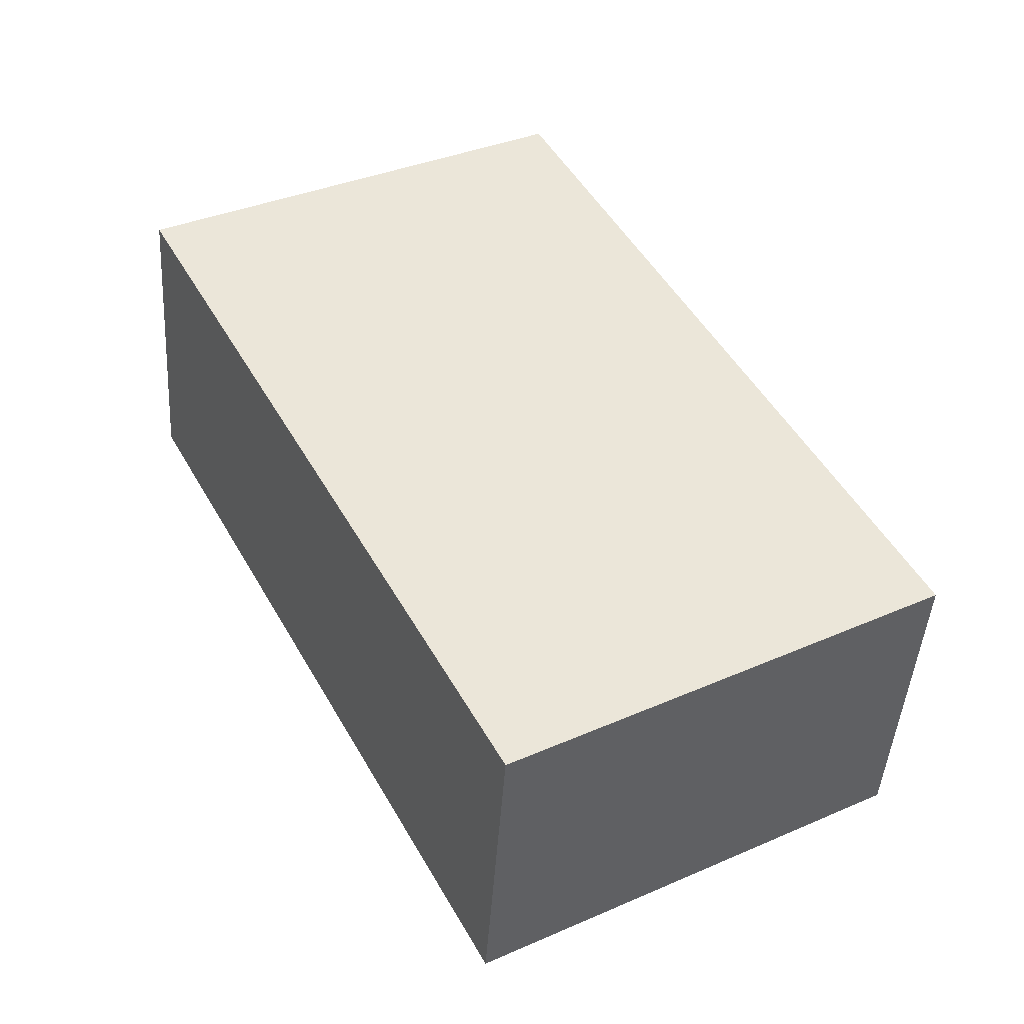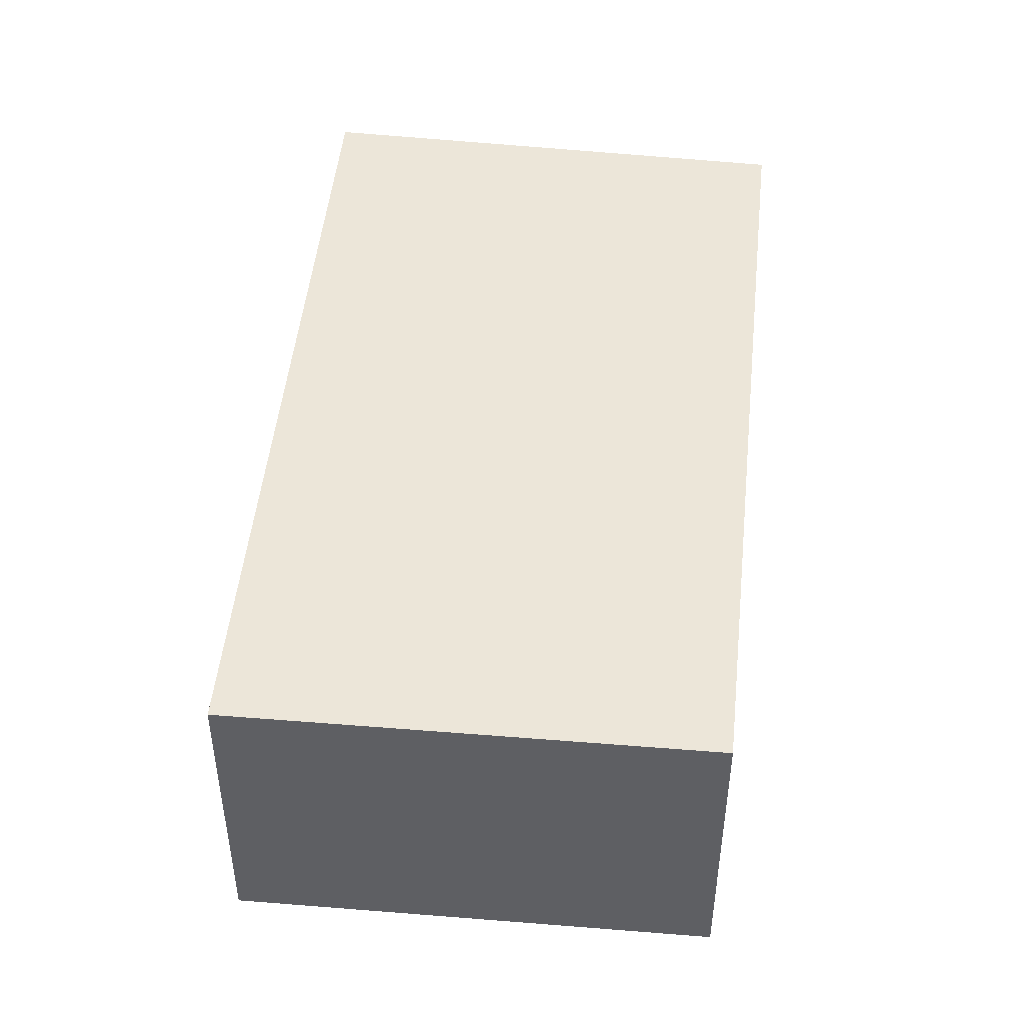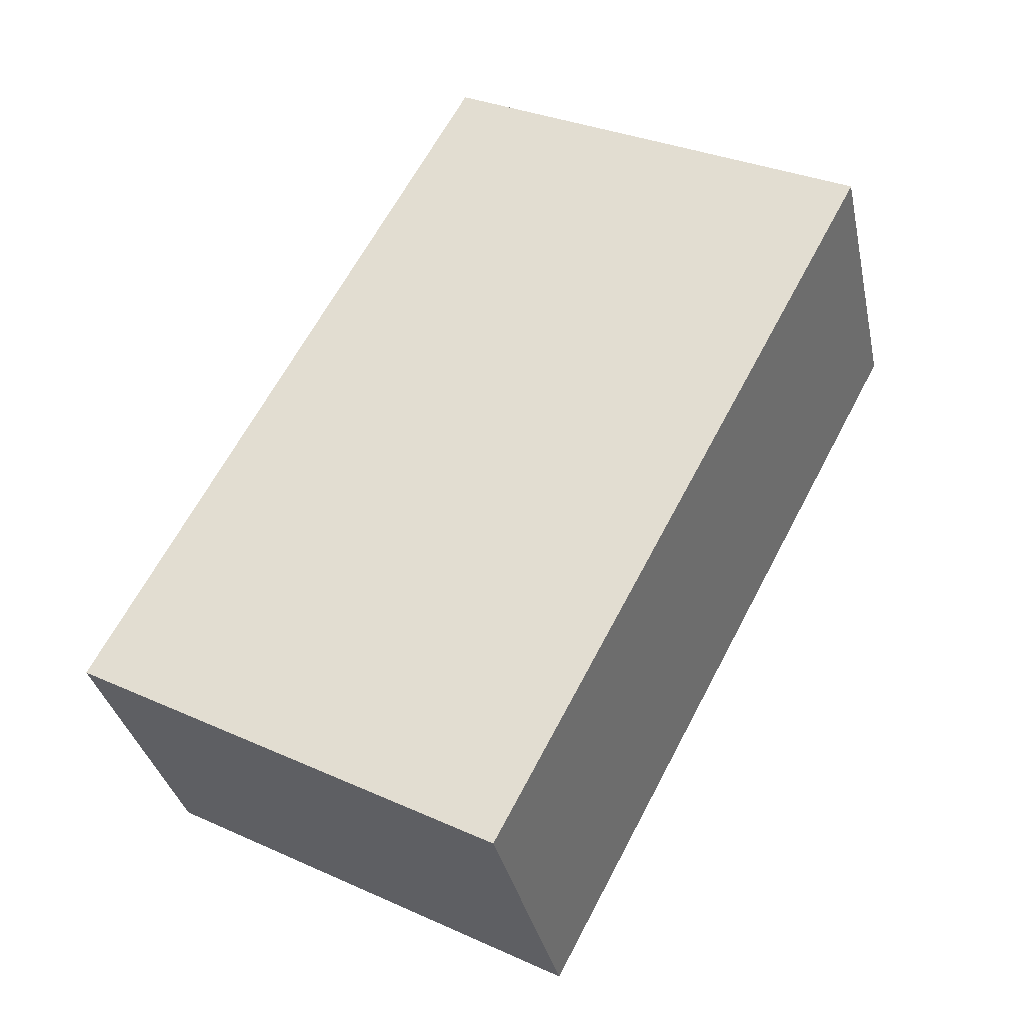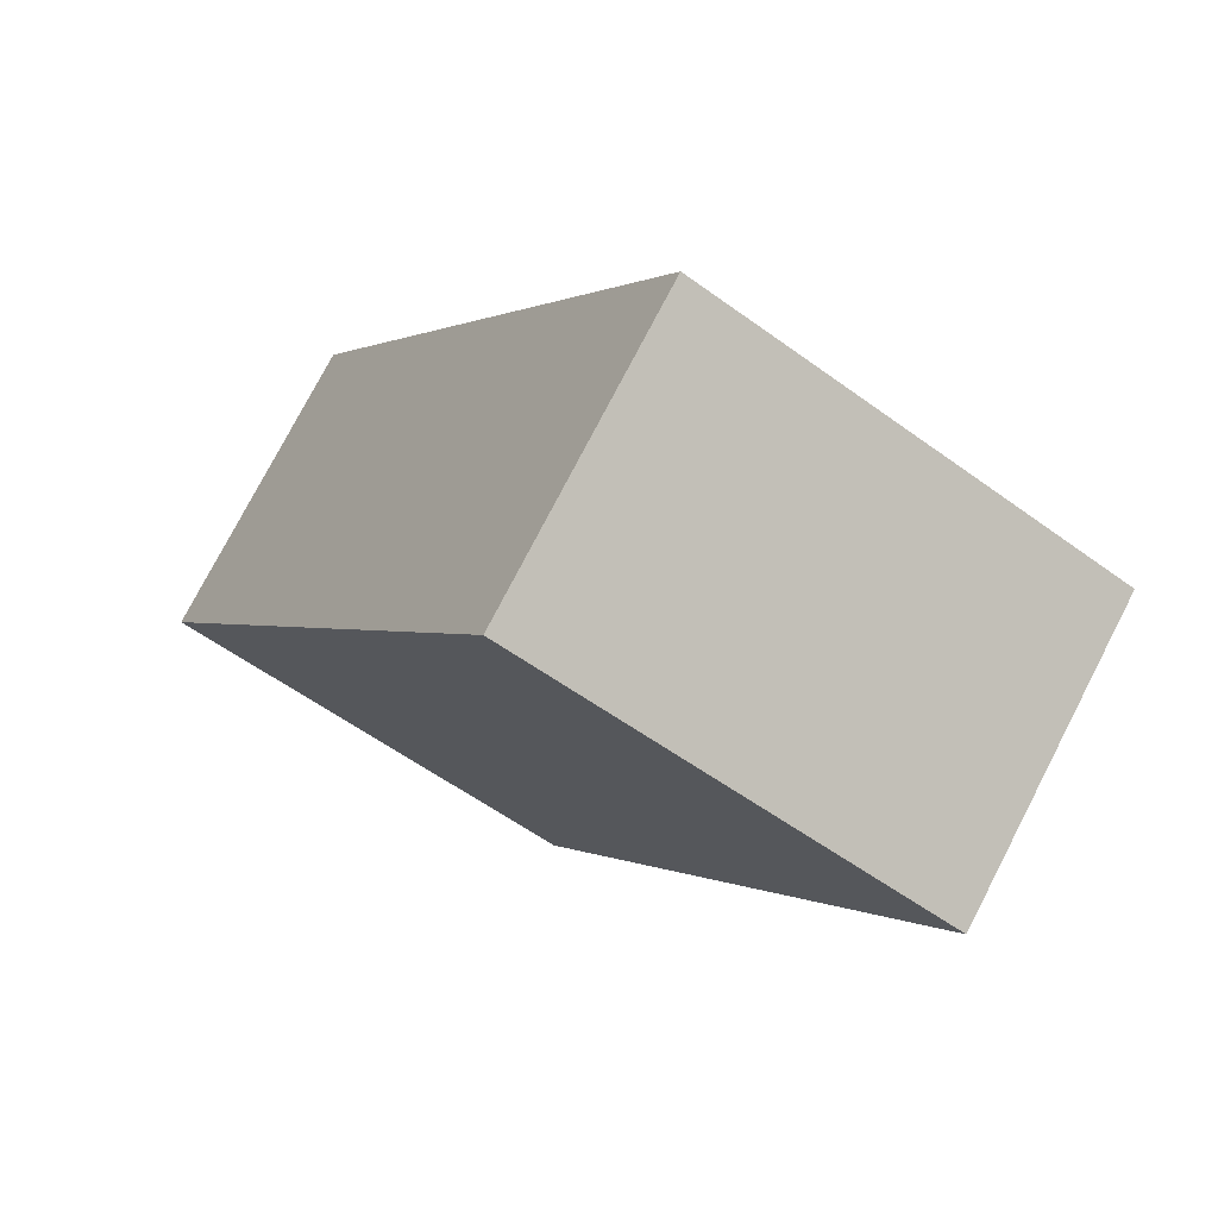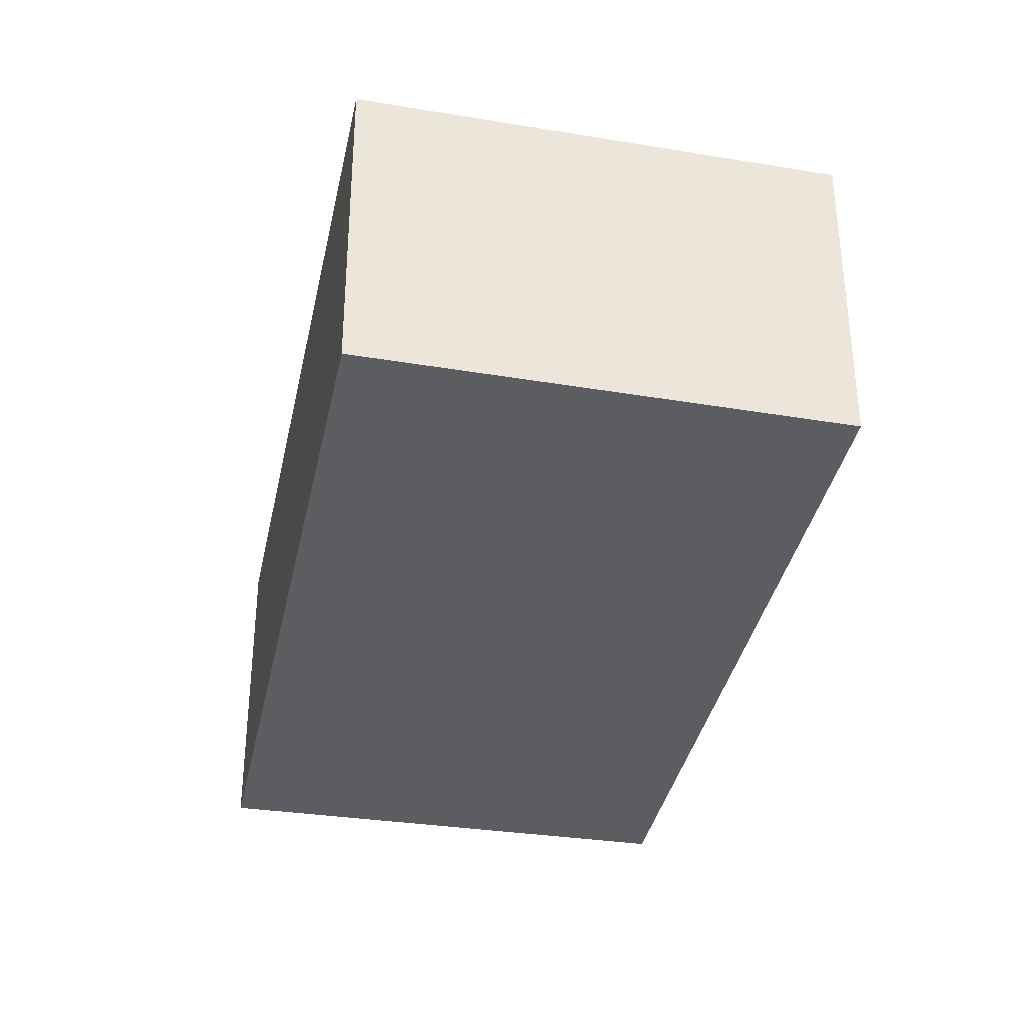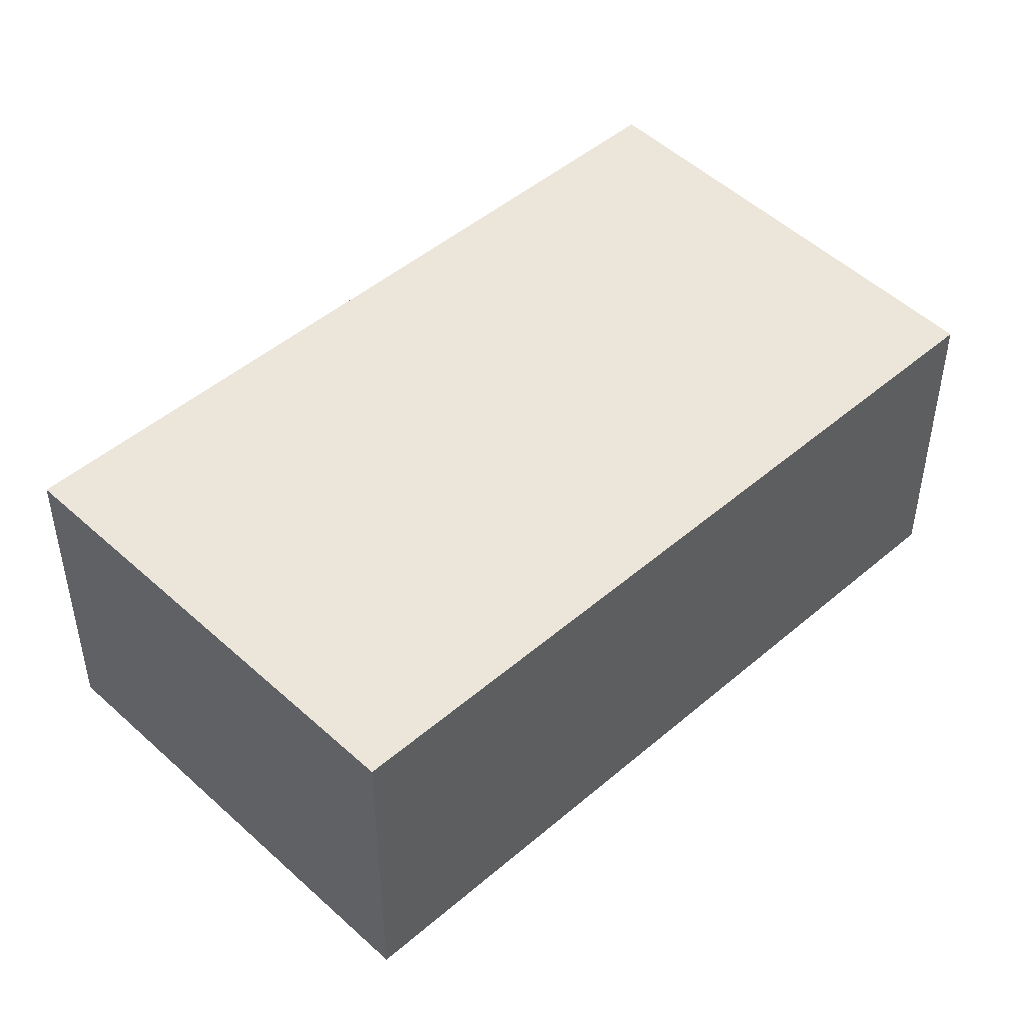
<metadata>
{"format":"obj","ext":"obj","renderer":"f3d","projection":"perspective","resolution":1024,"background":"white","views":[{"elev":-44.4,"azim":176.3,"up":"+Z"},{"elev":48.9,"azim":-146.1,"up":"+Y"},{"elev":-34.0,"azim":11.9,"up":"+Z"},{"elev":76.7,"azim":27.4,"up":"+Z"},{"elev":-36.4,"azim":-163.6,"up":"+Y"},{"elev":48.1,"azim":-105.8,"up":"+Y"}]}
</metadata>
<code>
v  0 2.444 1.497e-16
v  6.18 2.444 3.84
v  3.213 2.444 -1.764
v  2.926 2.444 5.498
v  3.213 1.08e-16 -1.764
v  0 0 0
v  2.926 -3.367e-16 5.498
v  6.18 -2.351e-16 3.84
g defaultobject
f 1 2 3
f 2 1 4
f 5 1 3
f 1 5 6
f 6 4 1
f 4 6 7
f 7 2 4
f 2 7 8
f 8 3 2
f 3 8 5
f 8 6 5
f 6 8 7

</code>
